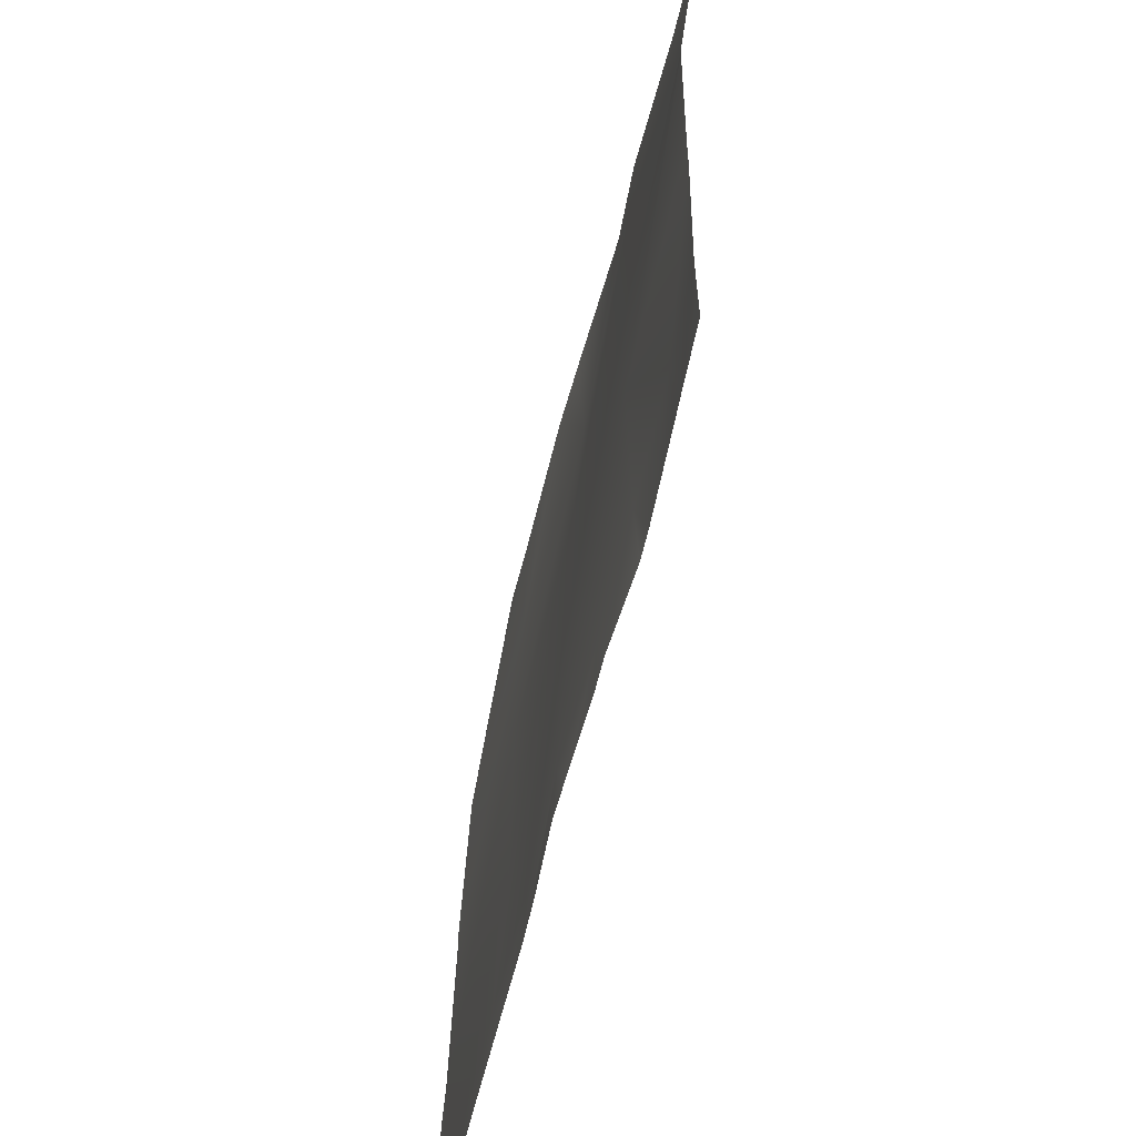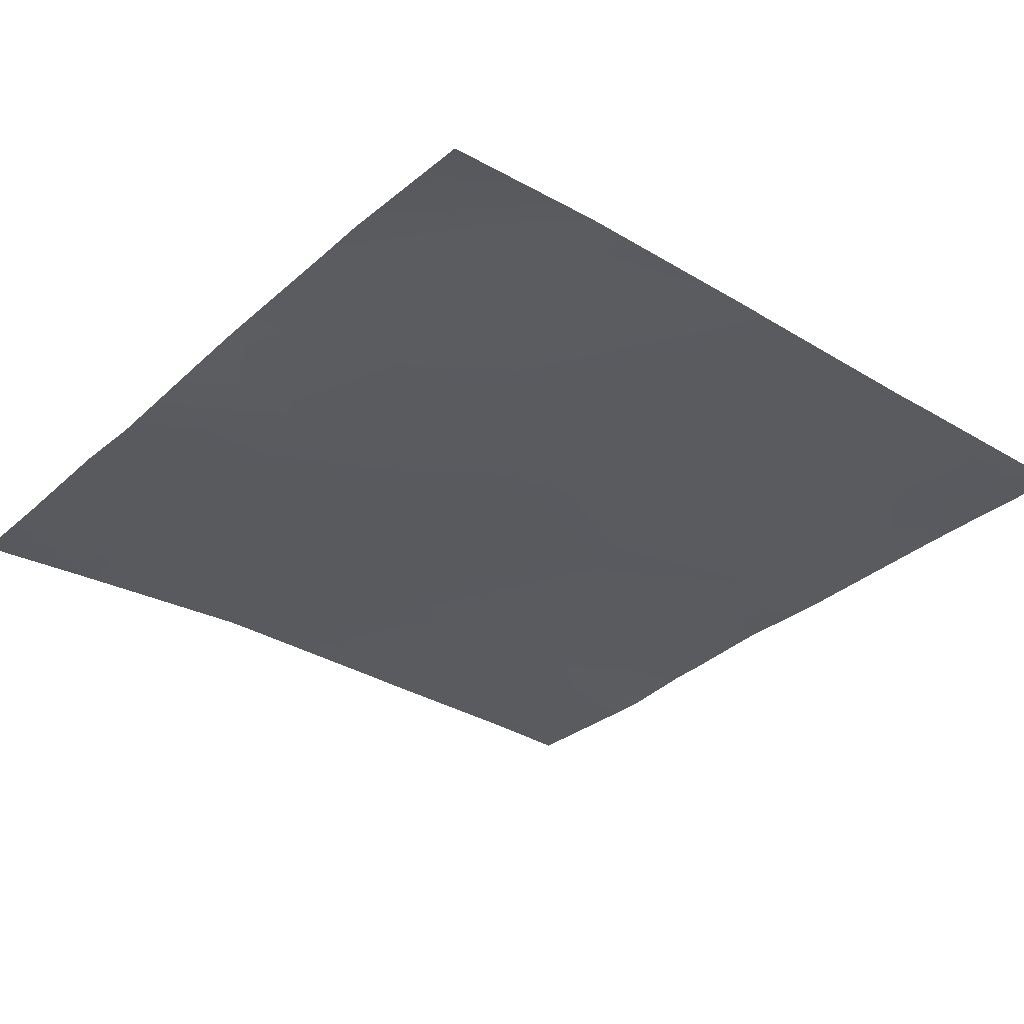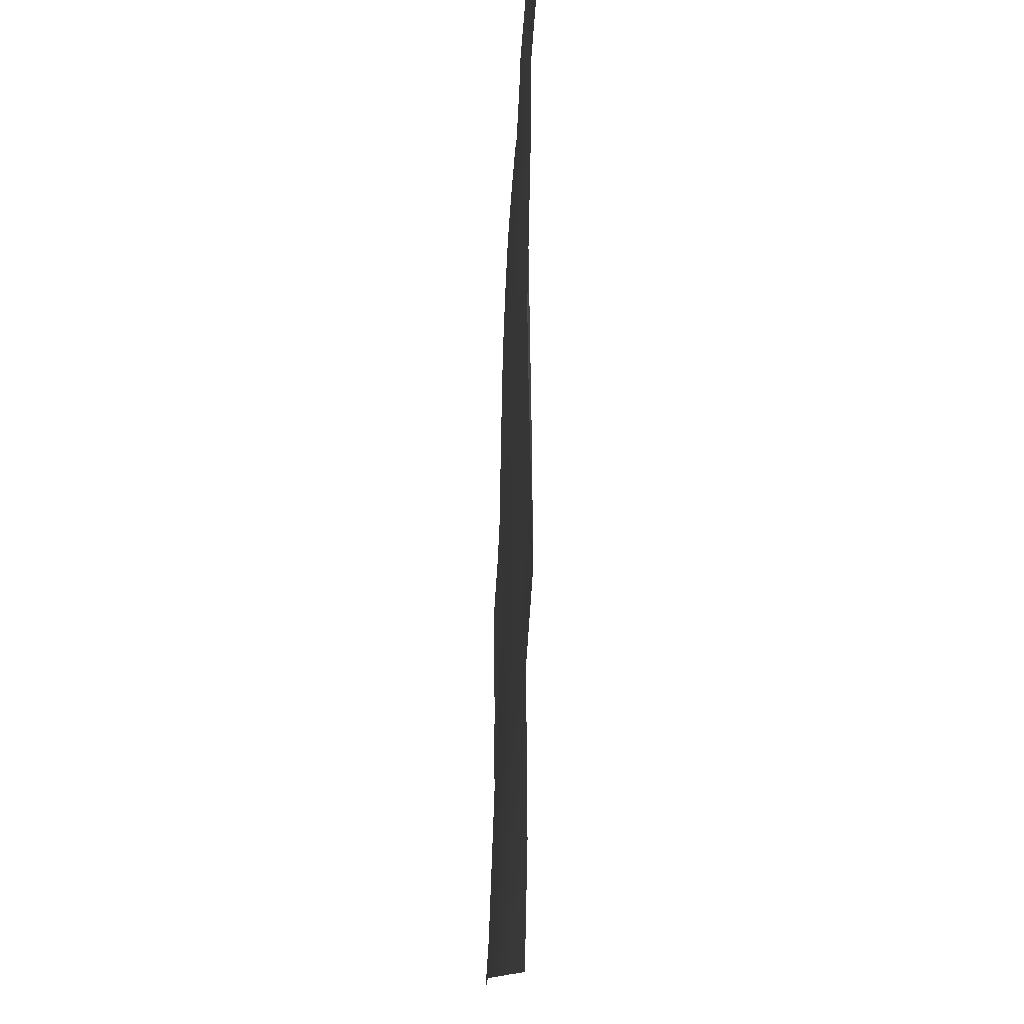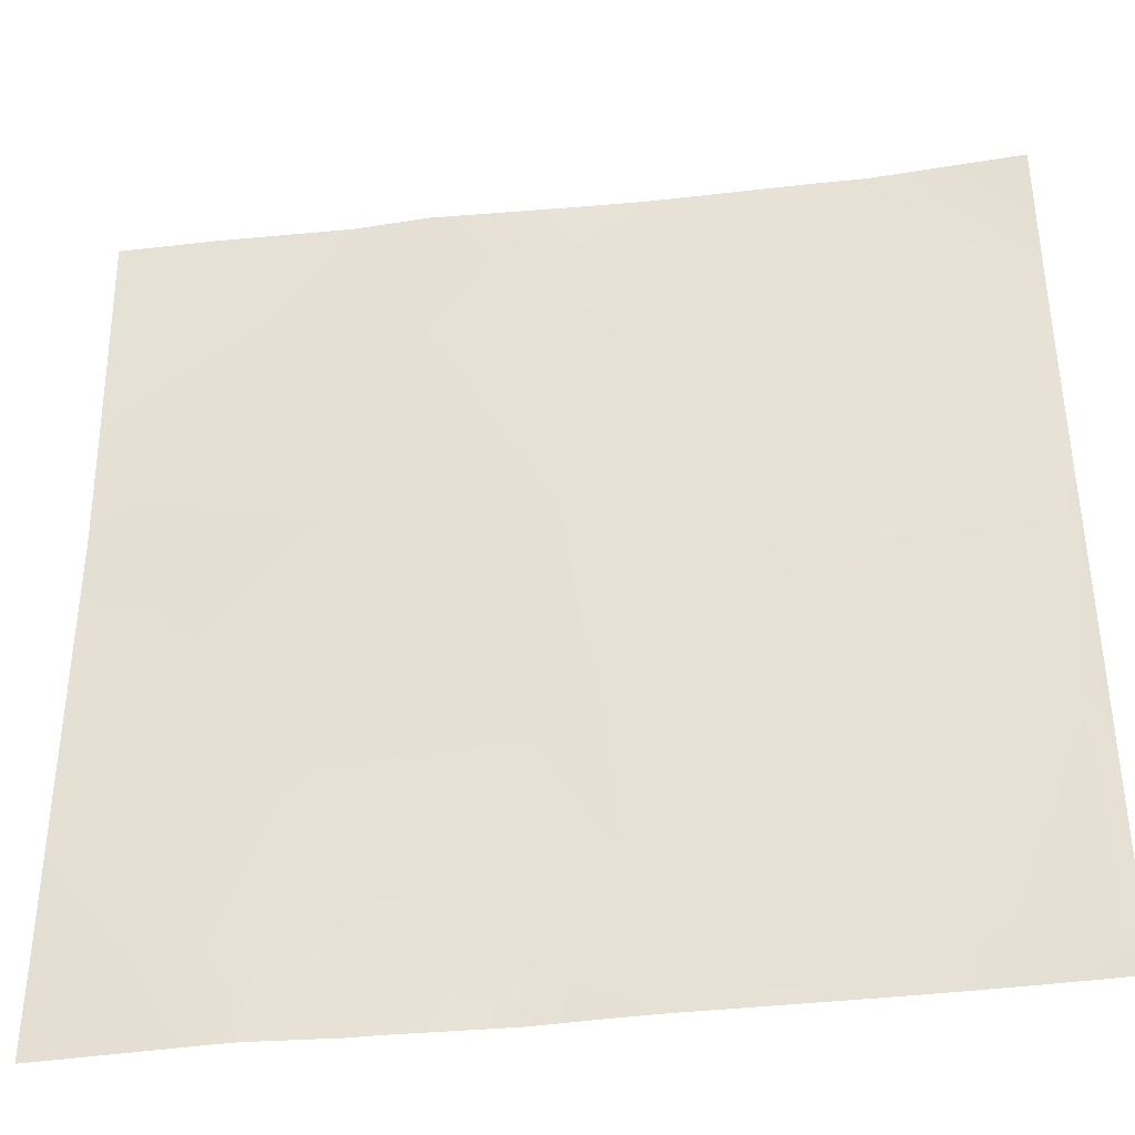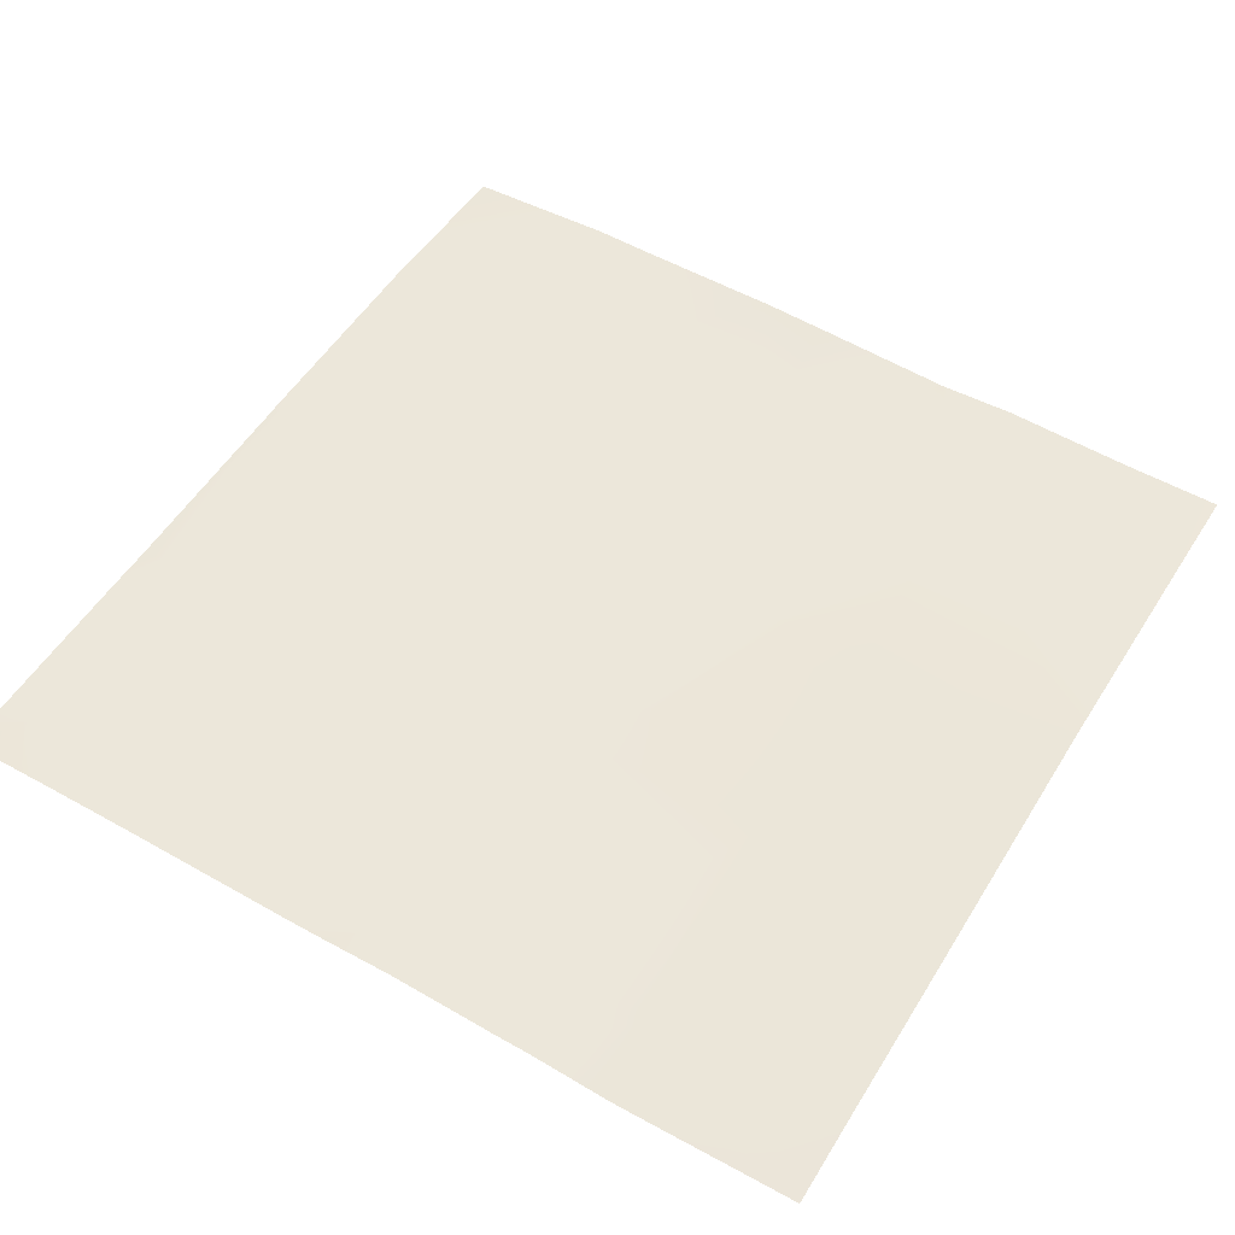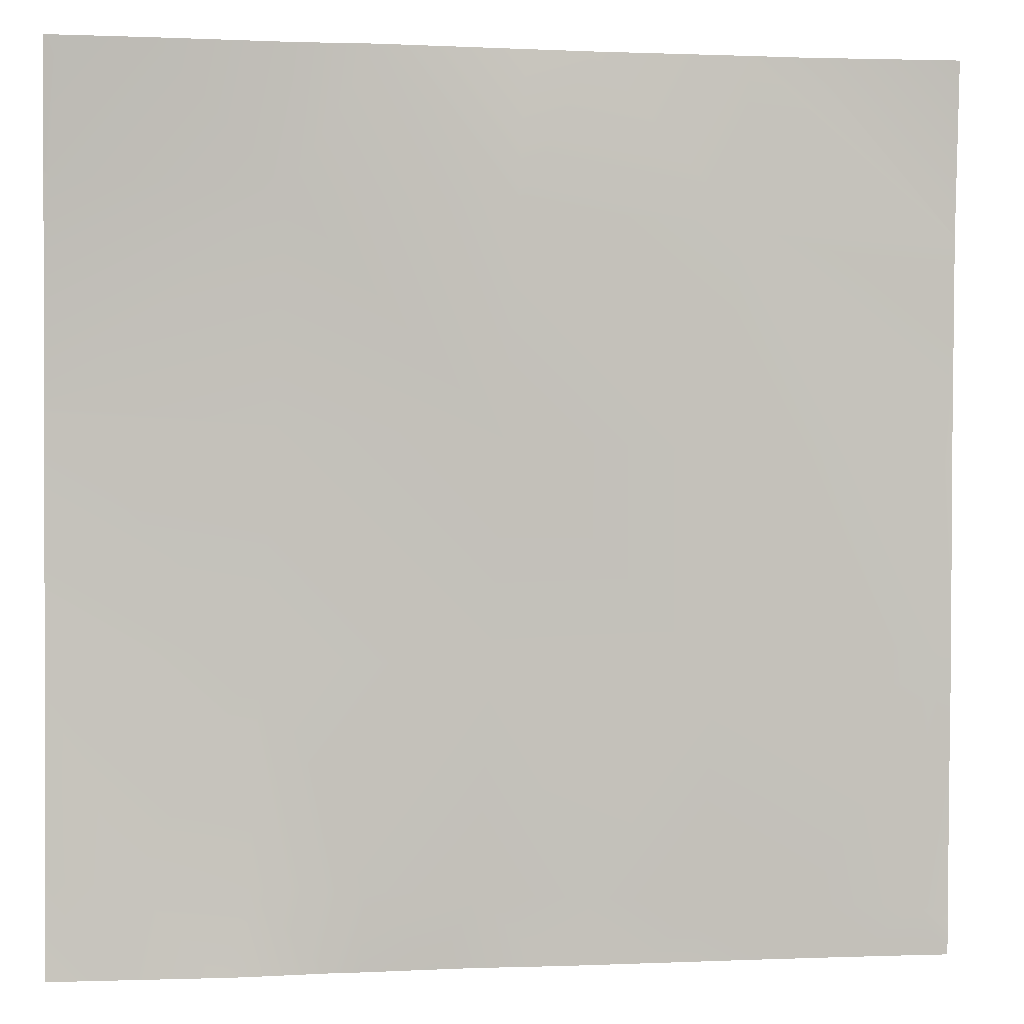
<metadata>
{"format":"obj","ext":"obj","renderer":"f3d","projection":"perspective","resolution":1024,"background":"white","views":[{"elev":-60.9,"azim":-104.1,"up":"+Z"},{"elev":-34.4,"azim":49.8,"up":"+Y"},{"elev":78.7,"azim":-89.3,"up":"+Z"},{"elev":-40.0,"azim":7.7,"up":"+Z"},{"elev":54.8,"azim":-148.9,"up":"+Y"},{"elev":0.7,"azim":-10.0,"up":"+Z"}]}
</metadata>
<code>
v -256 0.1785 512
v -256 0.2219 521
v -247.9 -0.2104 512
v -256 0.222 525.5
v -256 -0.264 551.6
v -244.4 -0.4015 524.9
v -245 -0.3652 512
v -256 -0.2972 557.5
v -256 -0.7384 588.5
v -226.7 -1.012 556
v -232.7 -0.9981 512
v -228.4 -0.7926 524.1
v -229.1 -1.084 512
v -212.5 -0.9967 523.2
v -225.1 -2.437 587.9
v -194.8 -1.923 554.3
v -256 -0.7805 589.5
v -217.5 -0.4046 512
v -256 -0.8109 590.4
v -223.4 -3.6 619.8
v -256 -2.291 607.8
v -256 -3.433 620.9
v -255.3 -3.467 621.5
v -256 -3.449 621.5
v -256 -3.548 622.3
v -254.3 -5.223 640
v -256 -5.234 640
v -241.5 -5.339 640
v -222.3 -4.96 640
v -211.1 -5.647 640
v -191.5 -5.454 618.1
v -193.1 -3.231 586.2
v -213 -0.4729 512
v -202.3 -0.2007 512
v -196.5 -0.5989 522.4
v -197 -0.08293 512
v -187.1 -0.6286 512
v -180.5 -1.132 521.6
v -161.2 -3.331 584.5
v -180.7 -4.635 640
v -159.6 -4.586 616.5
v -190.3 -4.907 640
v -162.9 -2.955 552.6
v -181.1 -0.8416 512
v -172 -0.8727 512
v -165.1 -0.9109 512
v -164.6 -1.194 520.7
v -156.8 -0.9567 512
v -131 -2.861 550.9
v -158.3 -4.847 640
v -128 -4.332 614.8
v -128 -4.335 615.1
v -150.3 -4.788 640
v -128 -4.336 615.2
v -129.3 -3.447 582.9
v -148.6 -1.421 519.9
v -149.1 -1.084 512
v -141.6 -1.279 512
v -128 -1.858 512
v -132.7 -1.939 519
v -128 -1.947 513.8
v -133.1 -1.578 512
v -128 -2.713 544
v -128 -2.004 518.8
v -128 -1.982 516.9
v -128 -2.999 550.8
v -128 -4.143 608
v -128 -3.431 582.8
v -128 -6.267 640
v -128 -3.485 581.4
f 1 2 3
f 4 5 6
f 3 6 7
f 3 4 6
f 3 2 4
f 8 9 10
f 6 8 10
f 6 5 8
f 7 6 11
f 11 12 13
f 11 6 12
f 10 12 6
f 10 14 12
f 15 16 10
f 17 10 9
f 17 15 10
f 13 12 18
f 15 19 20
f 15 17 19
f 21 22 23
f 24 25 23
f 25 26 23
f 25 27 26
f 23 28 20
f 23 26 28
f 22 24 23
f 28 29 20
f 20 30 31
f 20 29 30
f 19 23 20
f 19 21 23
f 15 20 32
f 18 14 33
f 18 12 14
f 33 14 34
f 35 34 14
f 35 36 34
f 36 35 37
f 16 38 35
f 16 35 14
f 32 16 15
f 20 31 32
f 31 39 32
f 31 40 41
f 31 42 40
f 30 42 31
f 16 32 43
f 44 35 38
f 44 37 35
f 10 16 14
f 44 38 45
f 46 47 48
f 47 45 38
f 47 46 45
f 47 38 43
f 32 39 43
f 39 49 43
f 40 50 41
f 50 51 41
f 50 52 51
f 52 53 54
f 52 50 53
f 39 41 55
f 31 41 39
f 47 43 56
f 16 43 38
f 56 48 47
f 56 57 48
f 57 56 58
f 59 60 61
f 59 62 60
f 60 58 56
f 60 62 58
f 60 56 49
f 63 60 49
f 63 64 60
f 65 60 64
f 65 61 60
f 63 49 66
f 55 49 39
f 41 67 55
f 41 51 67
f 68 55 67
f 54 53 69
f 70 55 68
f 66 55 70
f 66 49 55
f 43 49 56

</code>
